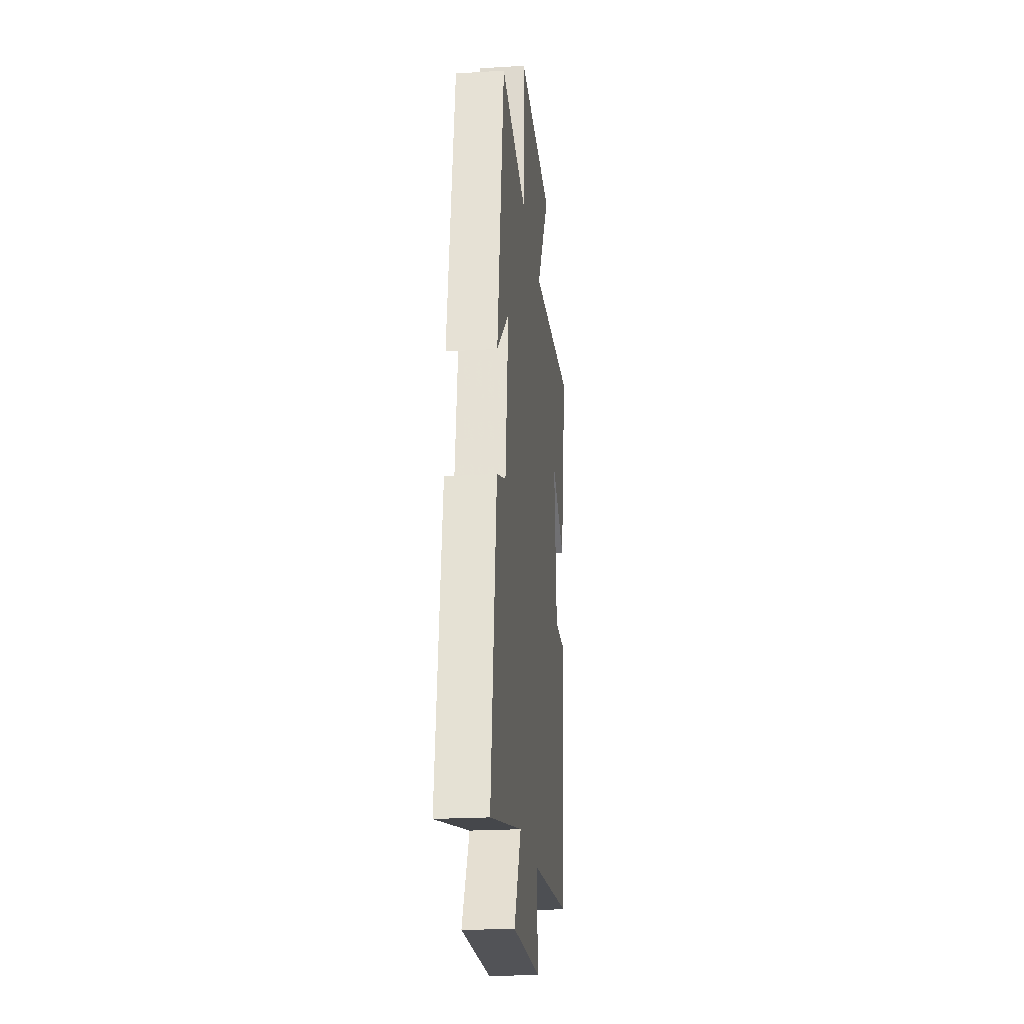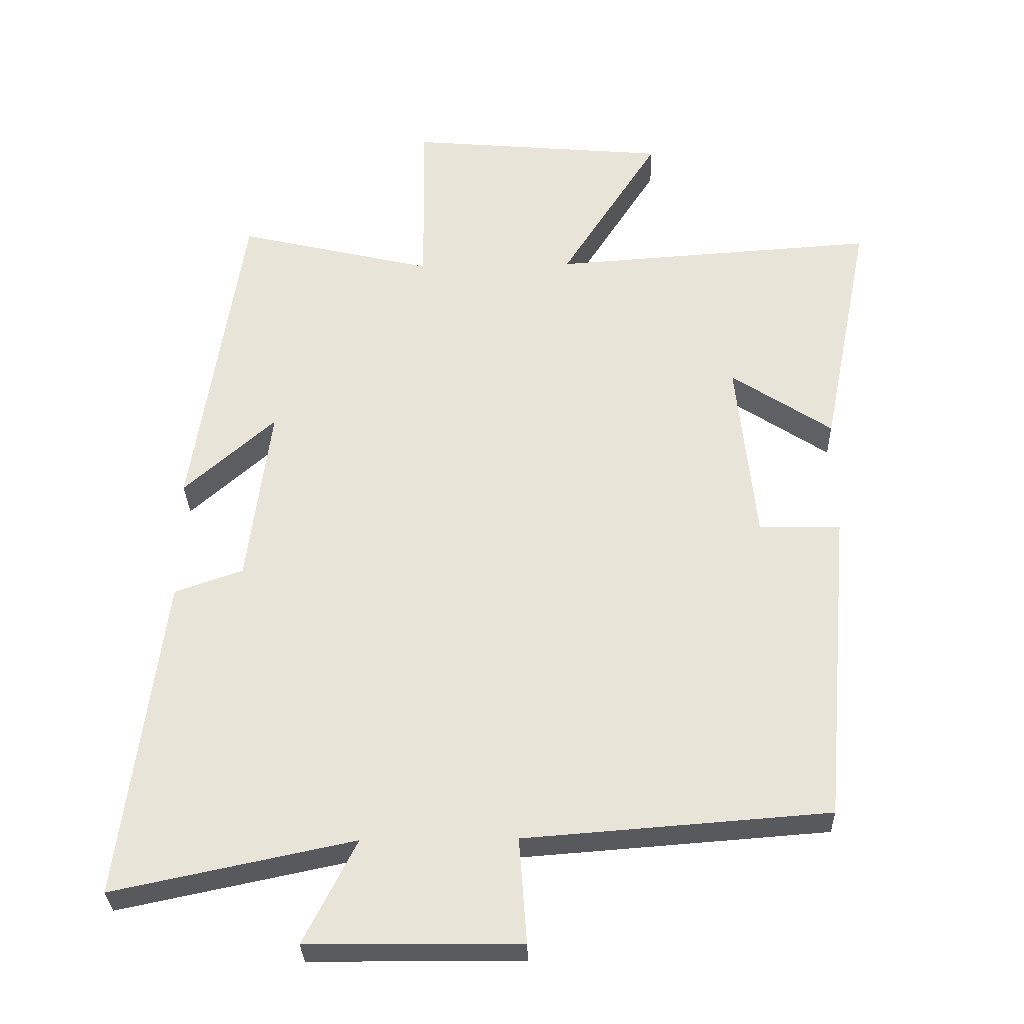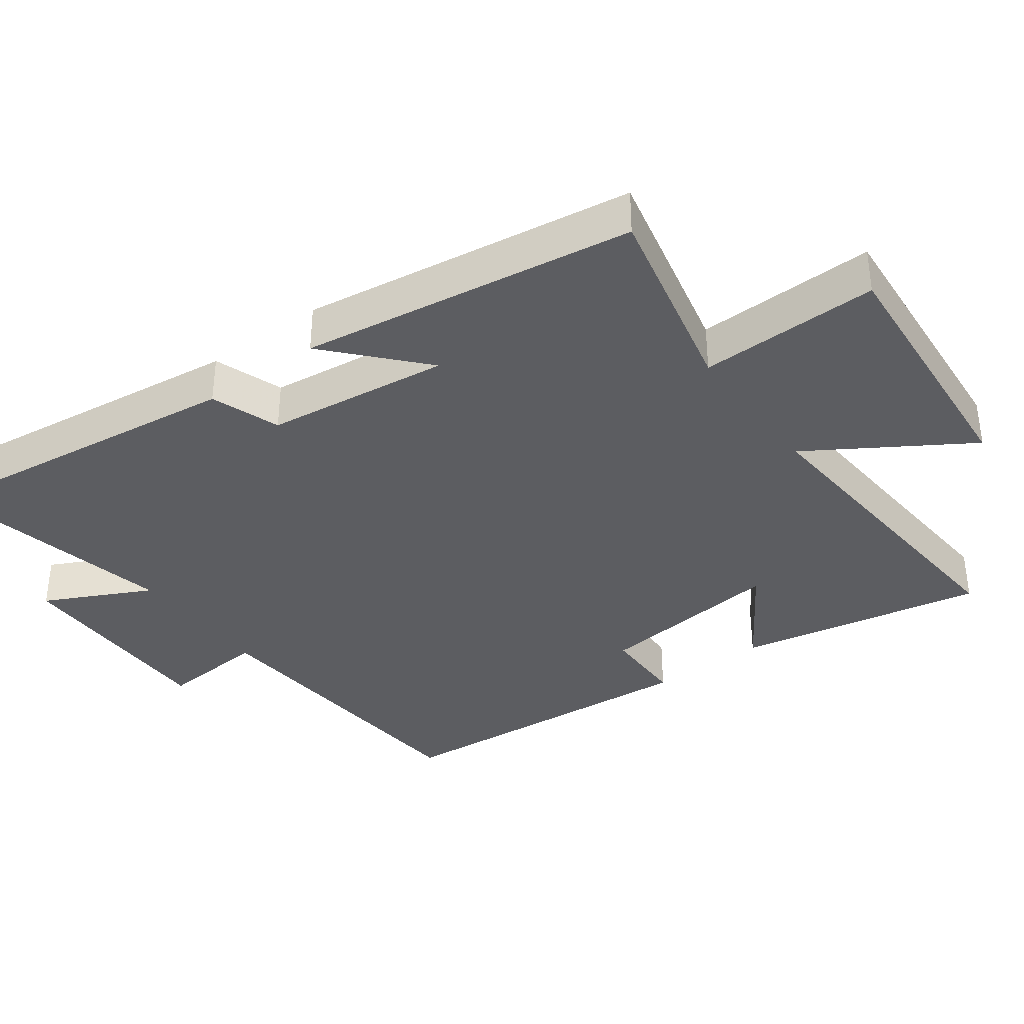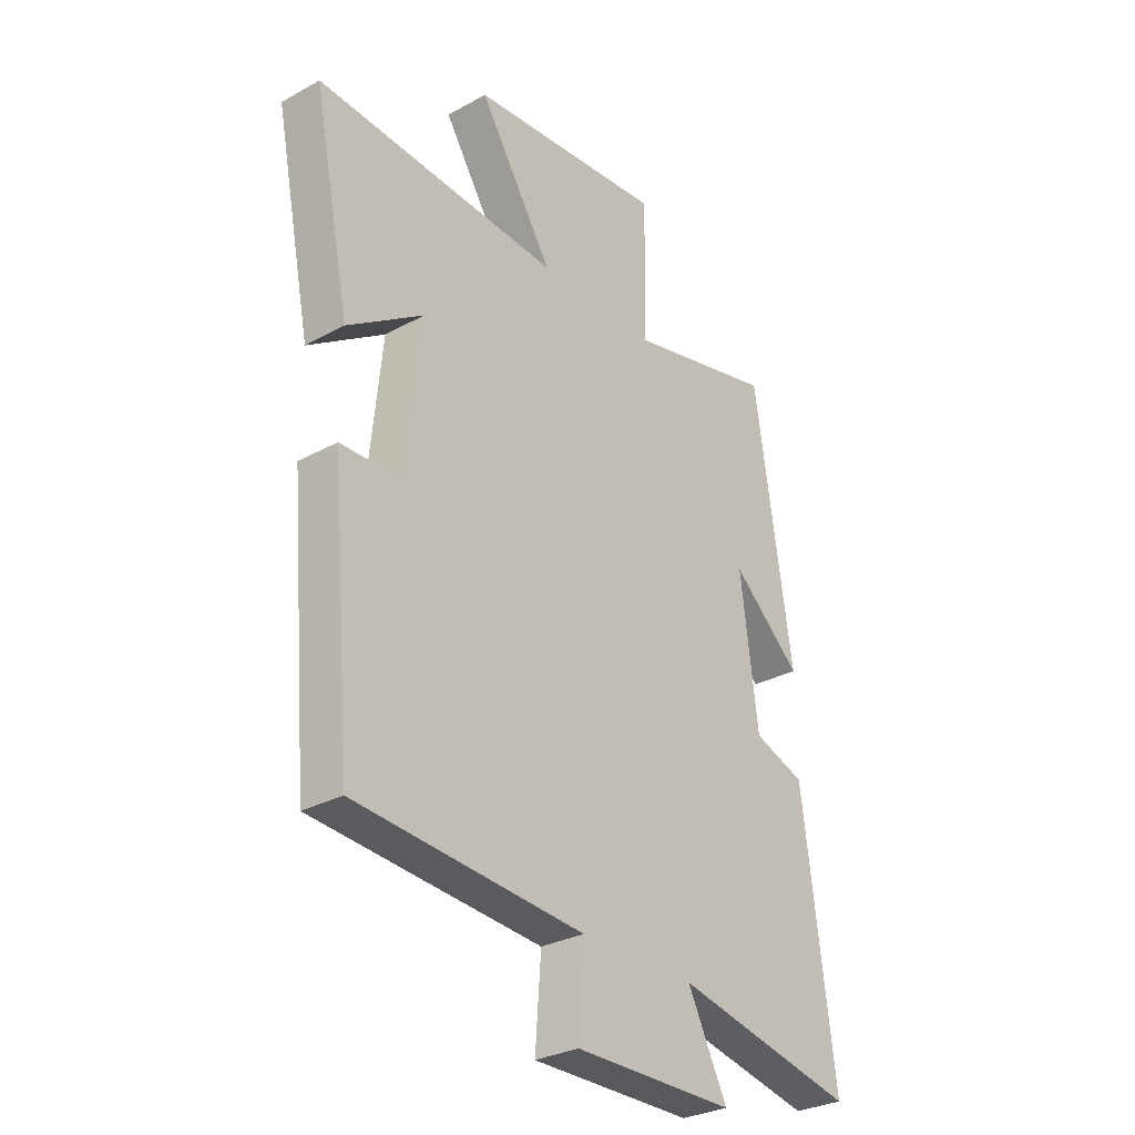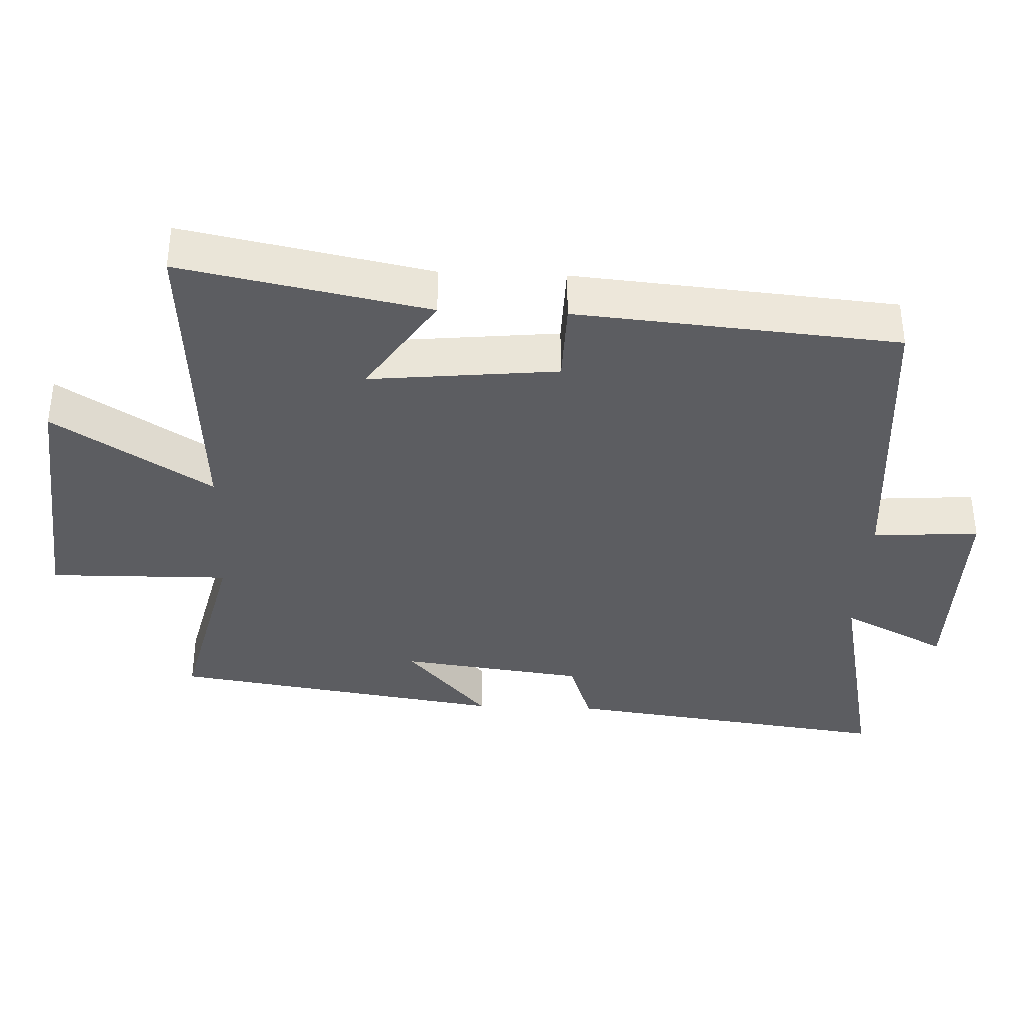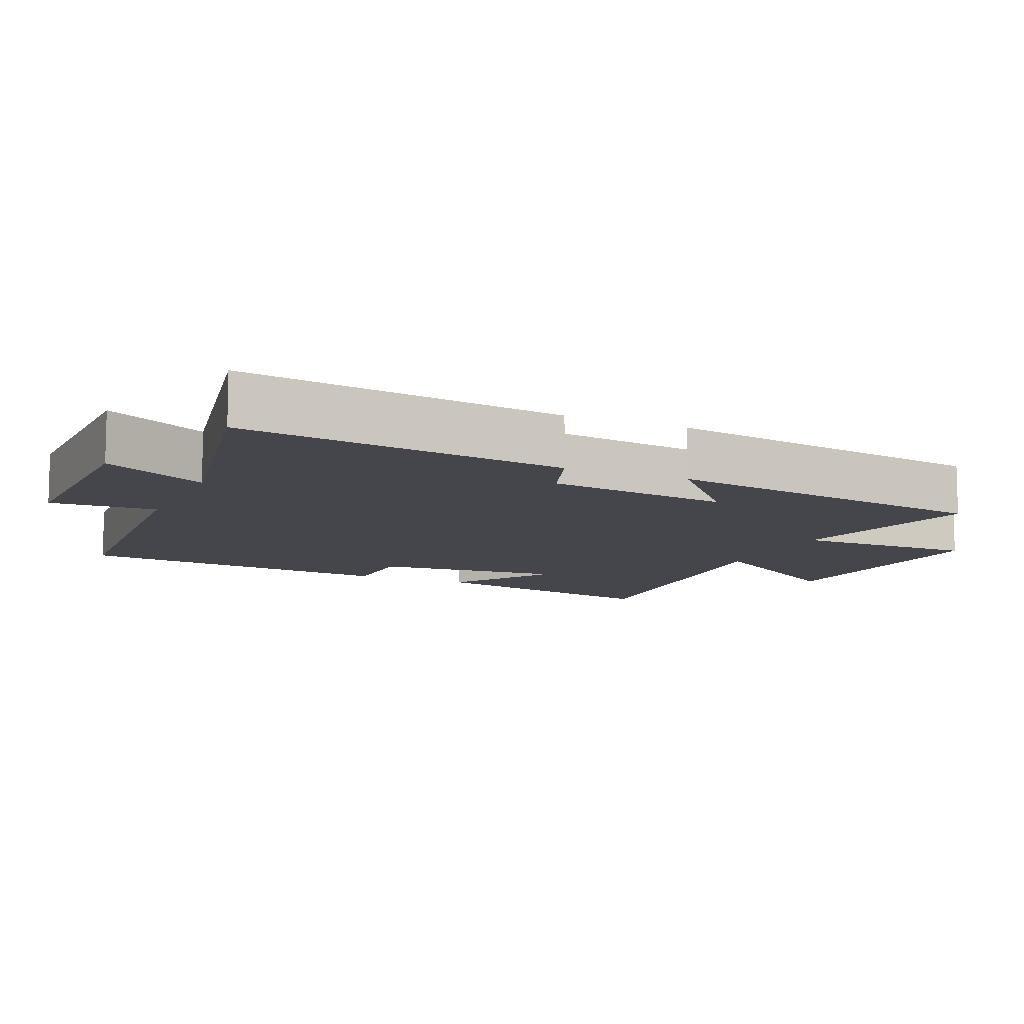
<metadata>
{"format":"obj","ext":"obj","renderer":"f3d","projection":"perspective","resolution":1024,"background":"white","views":[{"elev":-22.1,"azim":-83.8,"up":"+Z"},{"elev":-30.7,"azim":1.6,"up":"+Z"},{"elev":-36.7,"azim":-53.3,"up":"+Y"},{"elev":-29.8,"azim":128.9,"up":"+Z"},{"elev":-36.8,"azim":87.6,"up":"+Y"},{"elev":-10.1,"azim":-114.2,"up":"+Y"}]}
</metadata>
<code>
v -0.427 0.07 0.568
v -0.139 0.07 0.5
v -0.143 0.07 0.761
v 0.239 0.07 0.727
v 0.095 0.07 0.5
v 0.571 0.07 0.532
v 0.5 0.07 0.175
v 0.352 0.07 0.273
v 0.38 0.07 0.001
v 0.5 0.07 -0.001
v 0.46 0.07 -0.466
v 0.015 0.07 -0.5
v 0.026 0.07 -0.654
v -0.286 0.07 -0.652
v -0.209 0.07 -0.5
v -0.562 0.07 -0.574
v -0.5 0.07 -0.098
v -0.4 0.07 -0.063
v -0.366 0.07 0.203
v -0.5 0.07 0.084
v -0.427 0 0.568
v -0.139 0 0.5
v -0.143 0 0.761
v 0.239 0 0.727
v 0.095 0 0.5
v 0.571 0 0.532
v 0.5 0 0.175
v 0.352 0 0.273
v 0.38 0 0.001
v 0.5 0 -0.001
v 0.46 0 -0.466
v 0.015 0 -0.5
v 0.026 0 -0.654
v -0.286 0 -0.652
v -0.209 0 -0.5
v -0.562 0 -0.574
v -0.5 0 -0.098
v -0.4 0 -0.063
v -0.366 0 0.203
v -0.5 0 0.084
f 19 20 1 2
f 18 19 2
f 15 16 17 18
f 15 18 2
f 12 13 14 15
f 12 15 2
f 9 10 11 12
f 8 9 12 2
f 5 6 7 8
f 5 8 2
f 2 3 4 5
f 22 21 40 39
f 22 39 38
f 38 37 36 35
f 22 38 35
f 35 34 33 32
f 22 35 32
f 32 31 30 29
f 22 32 29 28
f 28 27 26 25
f 22 28 25
f 25 24 23 22
f 1 21 22 2
f 2 22 23 3
f 3 23 24 4
f 4 24 25 5
f 5 25 26 6
f 6 26 27 7
f 7 27 28 8
f 8 28 29 9
f 9 29 30 10
f 10 30 31 11
f 11 31 32 12
f 12 32 33 13
f 13 33 34 14
f 14 34 35 15
f 15 35 36 16
f 16 36 37 17
f 17 37 38 18
f 18 38 39 19
f 19 39 40 20
f 20 40 21 1

</code>
